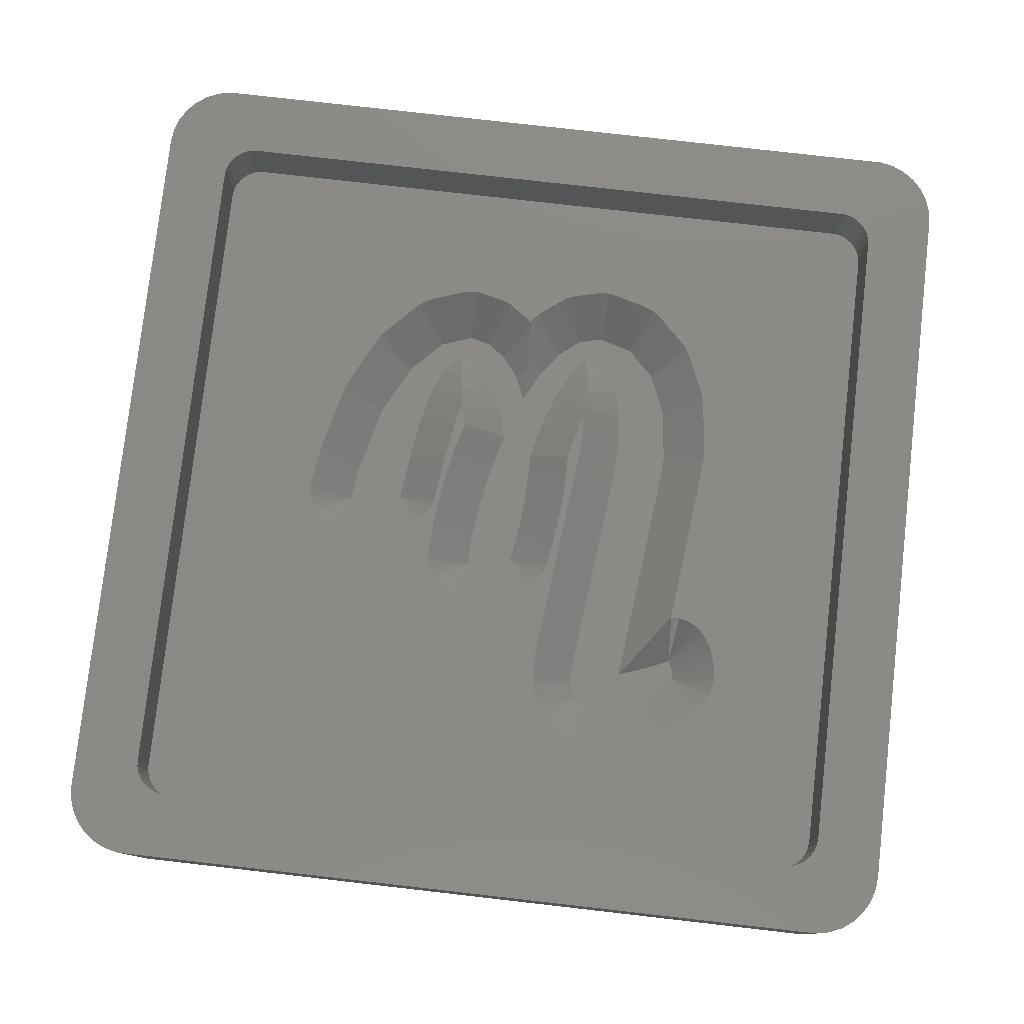
<metadata>
{"format":"stl","ext":"stl","renderer":"f3d","projection":"perspective","resolution":1024,"background":"white","views":[{"elev":78.6,"azim":-173.5,"up":"+Z"}]}
</metadata>
<code>
# stl→obj: 437 verts, 870 faces
v -16.81 -19.48 0
v 16.81 -19.48 8.01
v -16.81 -19.48 8.01
v 16.81 -19.48 0
v 19.5 -16.5 8.01
v 19.5 16.5 0
v 19.5 16.5 8.01
v 19.5 -16.5 0
v -17.43 -19.35 0
v -17.43 -19.35 8.01
v 17.43 19.35 0
v 16.81 19.48 8.01
v 17.43 19.35 8.01
v 16.81 19.48 0
v 19.24 17.72 8.01
v 18.93 18.26 0
v 18.93 18.26 8.01
v 19.24 17.72 0
v 19.43 17.12 0
v 19.43 17.12 8.01
v -19.24 17.72 0
v -18.93 18.26 8.01
v -18.93 18.26 0
v -19.24 17.72 8.01
v 19.24 -17.72 8.01
v 19.43 -17.12 0
v 19.43 -17.12 8.01
v 19.24 -17.72 0
v 18 -19.1 0
v 18.51 -18.73 8.01
v 18 -19.1 8.01
v 18.51 -18.73 0
v -18 -19.1 0
v -18 -19.1 8.01
v -16.81 19.48 8.01
v -16.81 19.48 0
v 18.51 18.73 0
v 18 19.1 8.01
v 18.51 18.73 8.01
v 18 19.1 0
v -19.5 -16.5 0
v -19.5 16.5 8.01
v -19.5 16.5 0
v -19.5 -16.5 8.01
v 18.93 -18.26 8.01
v 18.93 -18.26 0
v -18.51 18.73 8.01
v -18.51 18.73 0
v -18.51 -18.73 0
v -18.93 -18.26 8.01
v -18.93 -18.26 0
v -18.51 -18.73 8.01
v 17.43 -19.35 0
v -17.43 19.35 0
v -18 19.1 0
v -19.24 -17.72 0
v -19.43 -17.12 0
v -19.43 17.12 0
v -19.43 17.12 8.01
v 16.21 15.88 8.01
v 16.5 15 8.01
v 16.5 -15 8.01
v 16.47 -15.31 8.01
v 16 16.11 8.01
v 16.37 -15.61 8.01
v 16.21 -15.88 8.01
v 15.75 16.3 8.01
v 16.47 15.31 8.01
v 16.37 15.61 8.01
v 15.46 16.43 8.01
v 15.16 16.49 8.01
v -15.16 16.49 8.01
v -16 16.11 8.01
v -16.21 15.88 8.01
v -18 19.1 8.01
v -17.43 19.35 8.01
v -15.75 16.3 8.01
v -15.46 16.43 8.01
v 16 -16.11 8.01
v 17.43 -19.35 8.01
v 15.75 -16.3 8.01
v 15.46 -16.43 8.01
v 15.16 -16.49 8.01
v -15.16 -16.49 8.01
v -15.46 -16.43 8.01
v -15.75 -16.3 8.01
v -16 -16.11 8.01
v -16.21 -15.88 8.01
v -16.37 -15.61 8.01
v -16.47 -15.31 8.01
v -16.5 -15 8.01
v -16.5 15 8.01
v -19.43 -17.12 8.01
v -16.37 15.61 8.01
v -16.47 15.31 8.01
v -19.24 -17.72 8.01
v 16.5 15 4.95
v 16.47 15.31 4.95
v 15.16 -16.49 4.95
v -15.16 -16.49 4.95
v 15.16 16.49 4.95
v 15.46 16.43 4.95
v 16.5 -15 4.95
v -15.16 16.49 4.95
v 16.21 15.88 4.95
v 16 16.11 4.95
v 16 -16.11 4.95
v 15.75 -16.3 4.95
v -16.5 -15 4.95
v -16.47 -15.31 4.95
v -15.46 -16.43 4.95
v -16.5 15 4.95
v -16 16.11 4.95
v -15.75 16.3 4.95
v 15.75 16.3 4.95
v 16.37 15.61 4.95
v 16.37 -15.61 4.95
v 16.47 -15.31 4.95
v -15.75 -16.3 4.95
v -16.47 15.31 4.95
v -15.46 16.43 4.95
v 15.46 -16.43 4.95
v -16.21 -15.88 4.95
v -16 -16.11 4.95
v -16.37 15.61 4.95
v -16.21 15.88 4.95
v 16.21 -15.88 4.95
v -16.37 -15.61 4.95
v -6.351 7.591 3
v -3.938 7.591 3
v -3.961 8.39 3
v -4.256 9.04 3
v -4.766 9.419 3
v -3.934 7.452 3
v -7.267 -1.049 3
v -4.96 -2.226 3
v -5.434 9.542 3
v -7.389 -2.226 3
v -7.4 -2.33 3
v -7.475 -3.143 3
v -5.045 -3.157 3
v -6.522 9.334 3
v -7.6 8.824 3
v -6.917 7.411 3
v -7.503 7.197 3
v -8.512 8.178 3
v -8.132 6.937 3
v -9.075 7.591 3
v -8.936 6.823 3
v -8.823 6.616 3
v -8.979 6.937 3
v -9.024 7.058 3
v -9.055 7.197 3
v -9.089 7.411 3
v -9.081 7.31 3
v -9.101 7.564 3
v -0.6006 -2.122 3
v 1.367 -2.327 3
v -0.5741 -1.105 3
v -0.5971 -2.703 3
v -0.6001 -2.414 3
v -0.5888 -2.987 3
v -0.5726 -3.263 3
v 1.453 2.845 3
v 1.938 1.233 3
v 2.01 2.778 3
v 0.9064 2.792 3
v -0.3542 1.116 3
v 1.723 -0.5004 3
v -0.4928 -0.0235 3
v 0.3702 2.613 3
v 1.113 -3.263 3
v 0.8724 -4.154 3
v 0.406 -6.931 3
v 0.6467 -7.475 3
v -0.7946 -4.154 3
v 0.1224 -6.289 3
v -0.1556 2.305 3
v -1.03 -5.099 3
v -1.252 -5.725 3
v -0.07462 -6.667 3
v -1.453 -6.289 3
v -1.587 -6.667 3
v -0.6427 -7.757 3
v -0.768 -7.924 3
v -2.206 -7.924 3
v -1.446 -8.826 3
v -1.517 -8.921 3
v -2.851 -8.826 3
v -2.495 -9.688 3
v -3.573 -9.964 3
v -3.905 -8.235 3
v -5.173 -9.515 3
v -4.6 -7.279 3
v -4.983 -5.988 3
v -5.101 -4.394 3
v 7.798 0.1761 3
v 8.205 -1.565 3
v 8.427 0.04974 3
v 7.164 0.1434 3
v 6.529 -0.04066 3
v 7.981 -2.483 3
v 5.649 -2.483 3
v 7.455 -4.633 3
v 5.899 -0.3682 3
v 5.322 -4.633 3
v 7.416 -4.79 3
v 6.673 -6.252 3
v 4.903 -6.252 3
v 6.184 -7.215 3
v 5.979 -7.428 3
v 4.365 -7.428 3
v 5.191 -8.246 3
v 4.713 -8.743 3
v 3.677 -8.246 3
v 3.205 -9.274 3
v 2.778 -7.771 3
v 2.259 -9.048 3
v 1.246 -8.246 3
v 1.983 -6.931 3
v 1.638 -6.289 3
v 1.382 -8.421 3
v 1.334 -5.725 3
v 1.15 -5.099 3
v 0.8767 -7.771 3
v -7.476 -3.157 3
v -5.088 -3.842 3
v -7.509 -3.647 3
v -5.862 -8.826 3
v -6.434 -8.235 3
v -6.419 -8.27 3
v -7.276 -5.988 3
v -7.469 -4.394 3
v -7.228 -6.381 3
v -6.844 -7.279 3
v -7.513 -3.842 3
v -7.517 -4.003 3
v -7.689 5.873 4.156
v -8.079 5.327 4.488
v -9.798 4.927 4.95
v -10.13 5.167 4.95
v -8.303 5.018 4.68
v -8.619 4.676 4.95
v -8.61 4.678 4.95
v -9.425 4.761 4.95
v -10.4 5.47 4.95
v -10.6 5.823 4.95
v -10.72 6.03 4.95
v -10.76 6.144 4.95
v -9.026 4.676 4.95
v -10.81 6.265 4.95
v -10.93 6.653 4.95
v -10.96 6.792 4.95
v -7.26 6.448 3.788
v -10.99 6.904 4.95
v -6.797 7.042 3.388
v -11.03 7.31 4.95
v -11.04 7.411 4.95
v -10.41 9.013 4.95
v -10.38 9.04 4.95
v -10.88 8.357 4.95
v -11.01 7.969 4.95
v -11.05 7.564 4.95
v -10.68 8.71 4.95
v -2.475 9.833 4.95
v -2.679 10.19 4.95
v -4.163 11.27 4.95
v -4.562 11.36 4.95
v -9.487 9.867 4.95
v -9.817 9.627 4.95
v -6.726 11.27 4.95
v -5.637 11.48 4.95
v -7.125 11.19 4.95
v -7.497 11.02 4.95
v -5.23 11.48 4.95
v -3.461 10.87 4.95
v -3.791 11.11 4.95
v -2.053 8.795 4.95
v -2.179 9.183 4.95
v -8.575 10.51 4.95
v -2.952 10.49 4.95
v -2.011 8.39 4.95
v -1.988 7.591 4.95
v -9.174 -0.6438 4.95
v -1.984 7.452 4.95
v -2.026 7.046 4.95
v -3.012 -2.252 4.95
v -9.217 -1.049 4.95
v -9.339 -2.226 4.95
v -2.524 -1.105 4.95
v -2.443 -0.0235 4.95
v 3.63 -0.9058 4.95
v 3.274 -2.733 4.95
v -2.551 -2.122 4.95
v 3.918 3.183 4.95
v 3.792 3.571 4.95
v -2.4 0.3819 4.95
v -2.262 1.521 4.95
v 3.845 0.8272 4.95
v -1.937 3.098 4.95
v -2.063 2.71 4.95
v 1.249 4.784 4.95
v 0.7026 4.731 4.95
v 3.021 -3.669 4.95
v 3.96 2.778 4.95
v -2.534 -3.073 4.95
v -2.539 -2.987 4.95
v -2.547 -2.703 4.95
v -1.131 3.994 4.95
v -0.6048 4.302 4.95
v -1.46 3.754 4.95
v -2.55 -2.414 4.95
v 3.888 1.233 4.95
v 3.588 3.924 4.95
v 3.315 4.227 4.95
v -1.733 3.451 4.95
v 0.3038 4.646 4.95
v -0.2324 4.468 4.95
v 2.985 4.466 4.95
v 2.613 4.632 4.95
v 2.214 4.717 4.95
v 1.657 4.784 4.95
v 0.1418 -9.799 4.854
v 0.1318 -9.972 4.95
v 0.1621 -9.932 4.95
v 0.1203 -9.338 4.56
v 0.1179 -9.066 4.394
v 0.1137 -8.564 4.09
v 0.1197 -9.273 4.52
v -3.168 -7.406 4.084
v -3.168 -7.342 4.121
v 0.1014 -6.933 3.28
v 0.1074 -6.748 3.199
v 0.097 -7.068 3.338
v 0.1007 -6.956 3.289
v 0.09274 -7.199 3.395
v 0.07543 -7.73 3.625
v 0.079 -7.888 3.702
v 0.09684 -8.086 3.809
v 0.1005 -8.141 3.84
v 0.1115 -8.305 3.932
v -3.233 -6.588 4.512
v -3.179 -5.958 4.743
v 0.1117 -8.327 3.946
v 0.1126 -8.433 4.01
v -1.191 -11.14 4.95
v -0.2121 -10.37 4.95
v -1.52 -11.38 4.95
v -2.97 -11.82 4.95
v -1.893 -11.54 4.95
v 0.06241 -10.06 4.95
v 0.06063 -10.07 4.95
v -3.776 -11.9 4.95
v -4.175 -11.82 4.95
v -6.148 -11.2 4.95
v -6.478 -10.96 4.95
v -5.776 -11.37 4.95
v -7.167 -10.28 4.95
v -3.369 -11.9 4.95
v -7.724 -9.719 4.95
v -8.216 -9.029 4.95
v -8.201 -9.063 4.95
v -7.997 -9.416 4.95
v 0.1088 -6.707 3.181
v -3.171 -5.66 4.836
v -3.154 -5.532 4.863
v 3.265 -5.661 4.736
v 3.254 -5.57 4.769
v 3.276 -5.999 4.585
v -3.098 -5.112 4.95
v -3.034 -4.932 4.95
v 3.142 -4.981 4.95
v 3.195 -5.079 4.95
v -8.625 -8.072 4.95
v -9.183 -6.393 4.95
v -9.136 -6.787 4.95
v -9.01 -7.174 4.95
v -9.377 -4.8 4.95
v -3.151 -4.394 4.95
v -9.424 -4.409 4.95
v -9.467 -4.003 4.95
v -9.463 -3.842 4.95
v -3.138 -3.842 4.95
v 4.322 0.7779 4.95
v 4.118 0.4249 4.95
v 8.002 2.115 4.95
v 7.594 2.115 4.95
v 6.561 1.998 4.95
v 5.927 1.814 4.95
v 4.595 1.081 4.95
v 9.888 -2.889 4.95
v 10.11 -1.971 4.95
v 10.33 -0.3557 4.95
v 3.992 0.03719 4.95
v 5.554 1.648 4.95
v 4.924 1.321 4.95
v 6.96 2.083 4.95
v 10.38 0.04974 4.95
v 3.742 -2.078 4.95
v 9.732 1.499 4.95
v 9.402 1.738 4.95
v 10.33 0.4552 4.95
v 9.03 1.904 4.95
v 8.631 1.989 4.95
v 10.01 1.196 4.95
v 10.21 0.8429 4.95
v 3.419 -6.915 4.057
v 3.416 -6.84 4.107
v 7.284 -8.877 4.95
v 6.496 -9.695 4.95
v 7.966 -8.008 4.95
v 8.455 -7.045 4.95
v 7.762 -8.361 4.95
v 7.489 -8.664 4.95
v 5.316 -10.6 4.95
v 3.808 -11.13 4.95
v 3.409 -11.21 4.95
v 3.002 -11.21 4.95
v 1.656 -10.9 4.95
v 1.284 -10.74 4.95
v 5.688 -10.43 4.95
v 2.603 -11.13 4.95
v 6.018 -10.19 4.95
v 0.4073 -10.11 4.95
v 3.415 -4.227 4.95
v 9.198 -5.583 4.95
v 9.324 -5.195 4.95
v 9.362 -5.038 4.95
v 2.894 -4.137 4.95
v 3.058 -4.694 4.95
v -2.702 -3.749 4.95
v -2.91 -4.584 4.95
v -9.459 -3.647 4.95
v -9.426 -3.157 4.95
v -3.095 -3.157 4.95
v -9.425 -3.143 4.95
v -9.35 -2.33 4.95
f 1 2 3
f 2 1 4
f 5 6 7
f 6 5 8
f 9 3 10
f 3 9 1
f 11 12 13
f 12 11 14
f 15 16 17
f 16 15 18
f 7 19 20
f 19 7 6
f 21 22 23
f 22 21 24
f 25 26 27
f 26 25 28
f 27 8 5
f 8 27 26
f 29 30 31
f 30 29 32
f 33 10 34
f 10 33 9
f 14 35 12
f 35 14 36
f 20 18 15
f 18 20 19
f 37 38 39
f 38 37 40
f 40 13 38
f 13 40 11
f 17 37 39
f 37 17 16
f 41 42 43
f 42 41 44
f 45 28 25
f 28 45 46
f 30 46 45
f 46 30 32
f 23 47 48
f 47 23 22
f 49 50 51
f 50 49 52
f 4 8 26
f 41 8 4
f 4 26 28
f 8 41 6
f 4 28 46
f 6 14 19
f 4 46 32
f 19 14 18
f 4 32 29
f 18 14 16
f 4 29 53
f 16 14 37
f 37 14 40
f 40 14 11
f 41 4 1
f 43 6 41
f 41 1 9
f 6 43 14
f 41 9 33
f 14 43 36
f 41 33 49
f 36 43 54
f 41 49 51
f 54 43 55
f 41 51 56
f 55 43 48
f 41 56 57
f 48 43 23
f 23 43 21
f 21 43 58
f 43 59 58
f 59 43 42
f 60 7 20
f 7 61 5
f 60 20 15
f 62 5 61
f 60 15 17
f 63 5 62
f 64 17 39
f 65 5 63
f 64 39 38
f 66 5 65
f 64 38 13
f 5 66 27
f 67 13 12
f 27 66 25
f 25 66 45
f 7 68 61
f 7 69 68
f 7 60 69
f 17 64 60
f 13 67 64
f 12 70 67
f 12 71 70
f 12 72 71
f 73 22 74
f 22 73 47
f 47 73 75
f 75 73 76
f 77 76 73
f 76 77 35
f 78 35 77
f 72 35 78
f 35 72 12
f 79 45 66
f 45 79 30
f 30 79 31
f 31 79 80
f 81 80 79
f 80 81 2
f 82 2 81
f 83 2 82
f 84 2 83
f 84 3 2
f 85 3 84
f 86 3 85
f 10 86 87
f 50 87 88
f 44 88 89
f 44 89 90
f 44 90 91
f 92 42 91
f 24 74 22
f 44 91 42
f 59 74 24
f 88 44 93
f 42 74 59
f 86 10 3
f 74 42 94
f 87 34 10
f 94 42 95
f 87 52 34
f 95 42 92
f 87 50 52
f 88 96 50
f 88 93 96
f 53 31 80
f 31 53 29
f 4 80 2
f 80 4 53
f 54 75 76
f 75 54 55
f 36 76 35
f 76 36 54
f 55 47 75
f 47 55 48
f 49 34 52
f 34 49 33
f 57 44 41
f 44 57 93
f 58 24 21
f 24 58 59
f 56 93 57
f 93 56 96
f 51 96 56
f 96 51 50
f 97 68 98
f 68 97 61
f 99 84 83
f 84 99 100
f 101 70 71
f 70 101 102
f 103 61 97
f 61 103 62
f 104 71 72
f 71 104 101
f 105 64 106
f 64 105 60
f 107 81 79
f 81 107 108
f 90 109 91
f 109 90 110
f 100 85 84
f 85 100 111
f 91 112 92
f 112 91 109
f 113 77 73
f 77 113 114
f 102 67 70
f 67 102 115
f 115 64 67
f 64 115 106
f 116 60 105
f 60 116 69
f 98 69 116
f 69 98 68
f 117 63 118
f 63 117 65
f 111 86 85
f 86 111 119
f 92 120 95
f 120 92 112
f 121 72 78
f 72 121 104
f 114 78 77
f 78 114 121
f 118 62 103
f 62 118 63
f 108 82 81
f 82 108 122
f 122 83 82
f 83 122 99
f 87 123 88
f 123 87 124
f 95 125 94
f 125 95 120
f 94 126 74
f 126 94 125
f 74 113 73
f 113 74 126
f 127 65 117
f 65 127 66
f 107 66 127
f 66 107 79
f 89 110 90
f 110 89 128
f 88 128 89
f 128 88 123
f 119 87 86
f 87 119 124
f 129 130 131
f 129 131 132
f 129 132 133
f 130 129 134
f 135 134 129
f 134 135 136
f 129 133 137
f 138 136 135
f 139 136 138
f 140 141 139
f 136 139 141
f 142 129 137
f 143 129 142
f 129 143 144
f 144 143 145
f 146 145 143
f 145 146 147
f 148 147 146
f 147 149 150
f 147 151 149
f 147 152 151
f 147 153 152
f 147 148 154
f 155 147 154
f 147 155 153
f 154 148 156
f 157 158 159
f 160 158 161
f 158 162 163
f 162 158 160
f 158 157 161
f 164 165 166
f 167 165 164
f 165 168 169
f 159 169 170
f 171 165 167
f 169 159 158
f 158 163 172
f 173 174 175
f 165 171 168
f 176 173 163
f 173 177 174
f 168 171 178
f 169 168 170
f 172 163 173
f 179 173 176
f 173 179 177
f 180 177 179
f 177 180 181
f 182 181 180
f 183 181 182
f 181 183 184
f 184 183 185
f 186 185 183
f 185 186 187
f 187 186 188
f 189 188 186
f 188 189 190
f 189 191 190
f 192 191 189
f 193 192 194
f 192 193 191
f 195 193 194
f 193 195 196
f 197 198 199
f 200 198 197
f 201 198 200
f 202 203 204
f 205 198 201
f 206 204 203
f 203 198 205
f 204 206 207
f 207 206 208
f 198 203 202
f 209 208 206
f 208 209 210
f 210 209 211
f 212 211 209
f 211 212 213
f 213 212 214
f 215 214 212
f 215 216 214
f 217 216 215
f 217 218 216
f 219 217 220
f 175 220 221
f 217 222 218
f 175 221 223
f 217 219 222
f 175 223 224
f 220 225 219
f 175 224 173
f 220 175 225
f 226 141 140
f 141 226 227
f 228 227 226
f 229 230 231
f 232 196 233
f 196 234 235
f 229 235 230
f 196 229 193
f 196 235 229
f 234 196 232
f 236 227 228
f 237 227 236
f 233 227 237
f 227 233 196
f 150 238 147
f 238 150 239
f 240 150 241
f 242 243 244
f 243 242 150
f 245 150 240
f 241 150 246
f 149 247 150
f 247 149 248
f 249 149 151
f 149 249 248
f 246 150 247
f 250 150 245
f 243 150 250
f 242 239 150
f 251 151 152
f 151 251 249
f 153 252 152
f 252 153 253
f 147 254 145
f 254 147 238
f 251 152 252
f 155 253 153
f 253 155 255
f 145 256 144
f 256 145 254
f 255 155 257
f 257 154 258
f 154 257 155
f 259 148 260
f 148 259 156
f 156 261 262
f 156 258 154
f 258 156 263
f 156 262 263
f 156 264 261
f 156 259 264
f 256 129 144
f 265 266 132
f 267 268 133
f 146 269 270
f 271 137 272
f 137 271 142
f 142 271 273
f 142 273 274
f 137 275 272
f 276 277 133
f 278 279 131
f 269 143 280
f 143 269 146
f 274 143 142
f 143 274 280
f 260 146 270
f 146 260 148
f 137 268 275
f 268 137 133
f 276 132 281
f 132 276 133
f 130 282 131
f 282 130 283
f 282 278 131
f 265 131 279
f 131 265 132
f 277 267 133
f 266 281 132
f 135 256 254
f 256 135 129
f 238 135 254
f 239 135 238
f 242 135 239
f 244 135 242
f 135 244 284
f 283 134 285
f 134 283 130
f 136 286 134
f 286 136 287
f 286 285 134
f 135 284 288
f 289 135 288
f 135 289 138
f 290 170 291
f 170 290 159
f 158 292 169
f 292 158 293
f 290 157 159
f 157 290 294
f 295 296 166
f 297 168 298
f 168 297 170
f 169 299 165
f 299 169 292
f 178 300 301
f 298 178 301
f 178 298 168
f 302 167 164
f 167 302 303
f 158 304 293
f 304 158 172
f 305 295 166
f 306 162 307
f 162 306 163
f 307 160 308
f 160 307 162
f 170 297 291
f 309 171 310
f 171 309 178
f 178 309 311
f 312 157 294
f 157 312 161
f 299 313 165
f 314 315 166
f 178 311 316
f 167 303 317
f 318 167 317
f 167 318 171
f 308 161 312
f 161 308 160
f 165 305 166
f 305 165 313
f 296 314 166
f 315 319 166
f 320 321 166
f 178 316 300
f 171 318 310
f 164 321 322
f 321 164 166
f 164 322 302
f 319 320 166
f 323 324 325
f 187 323 326
f 187 327 328
f 187 328 185
f 327 187 329
f 329 187 326
f 323 187 324
f 186 330 189
f 330 186 331
f 332 333 181
f 181 334 335
f 184 336 181
f 334 181 336
f 181 335 332
f 336 184 337
f 337 184 338
f 338 184 339
f 340 184 341
f 184 340 339
f 183 331 186
f 342 183 343
f 183 342 331
f 185 344 341
f 185 341 184
f 344 185 345
f 328 345 185
f 188 346 347
f 346 188 190
f 348 346 190
f 190 349 350
f 349 190 191
f 350 348 190
f 188 351 187
f 351 188 352
f 353 191 354
f 355 193 356
f 193 354 191
f 354 193 357
f 358 193 229
f 193 358 356
f 359 191 353
f 359 349 191
f 347 352 188
f 357 193 355
f 351 324 187
f 189 330 192
f 360 229 231
f 229 360 358
f 361 231 230
f 231 361 362
f 363 231 362
f 360 231 363
f 364 177 181
f 365 182 366
f 343 182 365
f 182 343 183
f 333 364 181
f 364 174 177
f 333 174 364
f 332 174 333
f 174 332 335
f 221 367 368
f 367 221 369
f 369 221 220
f 174 335 334
f 370 180 371
f 366 180 370
f 180 366 182
f 372 368 373
f 223 368 372
f 368 223 221
f 374 230 235
f 230 374 361
f 194 331 342
f 331 194 330
f 330 194 192
f 375 234 232
f 234 375 376
f 377 234 376
f 195 343 365
f 343 195 342
f 342 195 194
f 377 235 234
f 235 377 374
f 378 232 233
f 232 378 375
f 196 370 379
f 196 366 370
f 195 366 196
f 366 195 365
f 380 233 237
f 233 380 378
f 380 237 381
f 381 236 382
f 236 381 237
f 196 383 227
f 383 196 379
f 205 384 385
f 197 386 387
f 388 201 200
f 201 388 389
f 205 390 384
f 198 391 392
f 391 198 202
f 198 393 199
f 393 198 392
f 205 385 394
f 395 205 201
f 205 395 396
f 200 397 388
f 205 396 390
f 200 387 397
f 387 200 197
f 393 398 199
f 399 205 394
f 205 399 203
f 400 401 199
f 201 389 395
f 398 402 199
f 403 404 199
f 197 404 386
f 404 197 199
f 401 403 199
f 405 400 199
f 402 406 199
f 406 405 199
f 212 407 215
f 407 212 408
f 213 409 211
f 409 213 410
f 208 411 412
f 411 208 210
f 413 411 210
f 209 408 212
f 209 369 408
f 369 209 367
f 211 414 210
f 414 211 409
f 414 413 210
f 216 415 214
f 415 216 416
f 417 216 418
f 419 218 420
f 415 421 214
f 329 222 219
f 222 329 326
f 218 422 216
f 422 218 419
f 417 416 216
f 214 410 213
f 410 214 423
f 421 423 214
f 424 218 222
f 218 424 420
f 323 424 222
f 424 323 325
f 323 222 326
f 329 219 327
f 418 216 422
f 215 407 217
f 344 219 225
f 219 328 327
f 219 345 328
f 219 344 345
f 174 334 336
f 225 341 344
f 341 225 340
f 220 408 369
f 408 220 407
f 407 220 217
f 336 175 174
f 175 336 337
f 338 175 337
f 338 225 175
f 225 339 340
f 225 338 339
f 373 206 425
f 368 206 373
f 209 368 367
f 206 368 209
f 207 412 426
f 412 207 208
f 426 427 207
f 204 427 428
f 427 204 207
f 202 428 391
f 428 202 204
f 425 203 399
f 203 425 206
f 429 224 430
f 224 429 173
f 431 179 176
f 179 431 432
f 306 176 163
f 176 306 431
f 172 429 304
f 429 172 173
f 432 180 179
f 180 432 371
f 224 372 430
f 372 224 223
f 433 226 434
f 226 433 228
f 227 435 141
f 435 227 383
f 382 228 433
f 228 382 236
f 436 139 437
f 139 436 140
f 141 287 136
f 287 141 435
f 437 138 289
f 138 437 139
f 434 140 436
f 140 434 226
f 243 284 244
f 250 284 243
f 245 284 250
f 240 284 245
f 241 284 240
f 246 284 241
f 247 284 246
f 284 247 288
f 248 288 247
f 288 248 289
f 289 248 437
f 109 437 248
f 101 97 98
f 97 398 103
f 101 98 116
f 393 103 398
f 101 116 105
f 392 103 393
f 101 105 106
f 391 103 392
f 101 106 115
f 428 103 391
f 101 115 102
f 427 103 428
f 386 97 101
f 426 103 427
f 412 103 426
f 97 402 398
f 97 406 402
f 97 405 406
f 97 400 405
f 97 401 400
f 97 403 401
f 97 404 403
f 97 386 404
f 315 386 101
f 386 315 387
f 314 387 315
f 387 314 397
f 397 296 388
f 295 388 296
f 305 389 295
f 395 305 396
f 299 384 313
f 390 313 384
f 396 313 390
f 313 396 305
f 389 305 395
f 388 295 389
f 296 397 314
f 101 319 315
f 101 320 319
f 279 320 101
f 278 320 279
f 320 278 321
f 321 278 322
f 322 282 302
f 283 302 282
f 285 302 283
f 286 303 285
f 317 286 318
f 311 286 316
f 309 286 311
f 310 286 309
f 318 286 310
f 303 286 317
f 302 285 303
f 282 322 278
f 101 265 279
f 101 266 265
f 101 281 266
f 101 276 281
f 101 277 276
f 101 267 277
f 101 268 267
f 104 268 101
f 268 104 275
f 275 104 272
f 272 104 271
f 112 260 270
f 261 112 262
f 264 112 261
f 259 112 264
f 260 112 259
f 112 270 104
f 269 104 270
f 280 104 269
f 274 104 280
f 273 104 274
f 271 104 273
f 411 103 412
f 413 103 411
f 99 103 413
f 103 99 118
f 118 99 117
f 127 99 107
f 108 99 122
f 107 99 108
f 117 99 127
f 414 99 413
f 409 99 414
f 410 99 409
f 423 99 410
f 421 99 423
f 415 99 421
f 416 99 415
f 417 99 416
f 418 99 417
f 350 418 422
f 348 422 419
f 324 424 325
f 351 424 324
f 352 424 351
f 347 424 352
f 424 347 420
f 346 420 347
f 420 346 419
f 348 419 346
f 422 348 350
f 349 418 350
f 418 349 99
f 359 99 349
f 100 359 353
f 100 353 354
f 100 358 360
f 109 361 374
f 109 374 377
f 109 375 378
f 109 378 380
f 437 109 436
f 436 109 434
f 434 109 433
f 433 109 382
f 382 109 381
f 381 109 380
f 109 248 249
f 109 249 251
f 112 251 252
f 112 252 253
f 112 253 255
f 112 258 263
f 262 112 263
f 258 112 257
f 257 112 255
f 359 100 99
f 357 100 354
f 355 100 357
f 356 100 355
f 358 100 356
f 363 100 360
f 109 363 362
f 361 109 362
f 109 377 376
f 251 112 109
f 112 104 121
f 375 109 376
f 112 121 114
f 363 109 100
f 112 114 113
f 100 109 111
f 112 113 126
f 111 109 119
f 112 126 125
f 119 109 124
f 112 125 120
f 124 109 123
f 123 109 128
f 128 109 110
f 384 299 385
f 385 299 394
f 292 394 299
f 394 292 399
f 293 399 292
f 399 293 425
f 304 425 293
f 429 425 304
f 372 425 430
f 425 372 373
f 425 429 430
f 316 286 300
f 286 301 300
f 286 298 301
f 287 298 286
f 298 287 297
f 297 287 291
f 287 294 290
f 291 287 290
f 435 294 287
f 294 435 431
f 383 431 435
f 379 431 383
f 431 379 432
f 432 379 371
f 371 379 370
f 307 431 306
f 308 431 307
f 312 431 308
f 431 312 294

</code>
